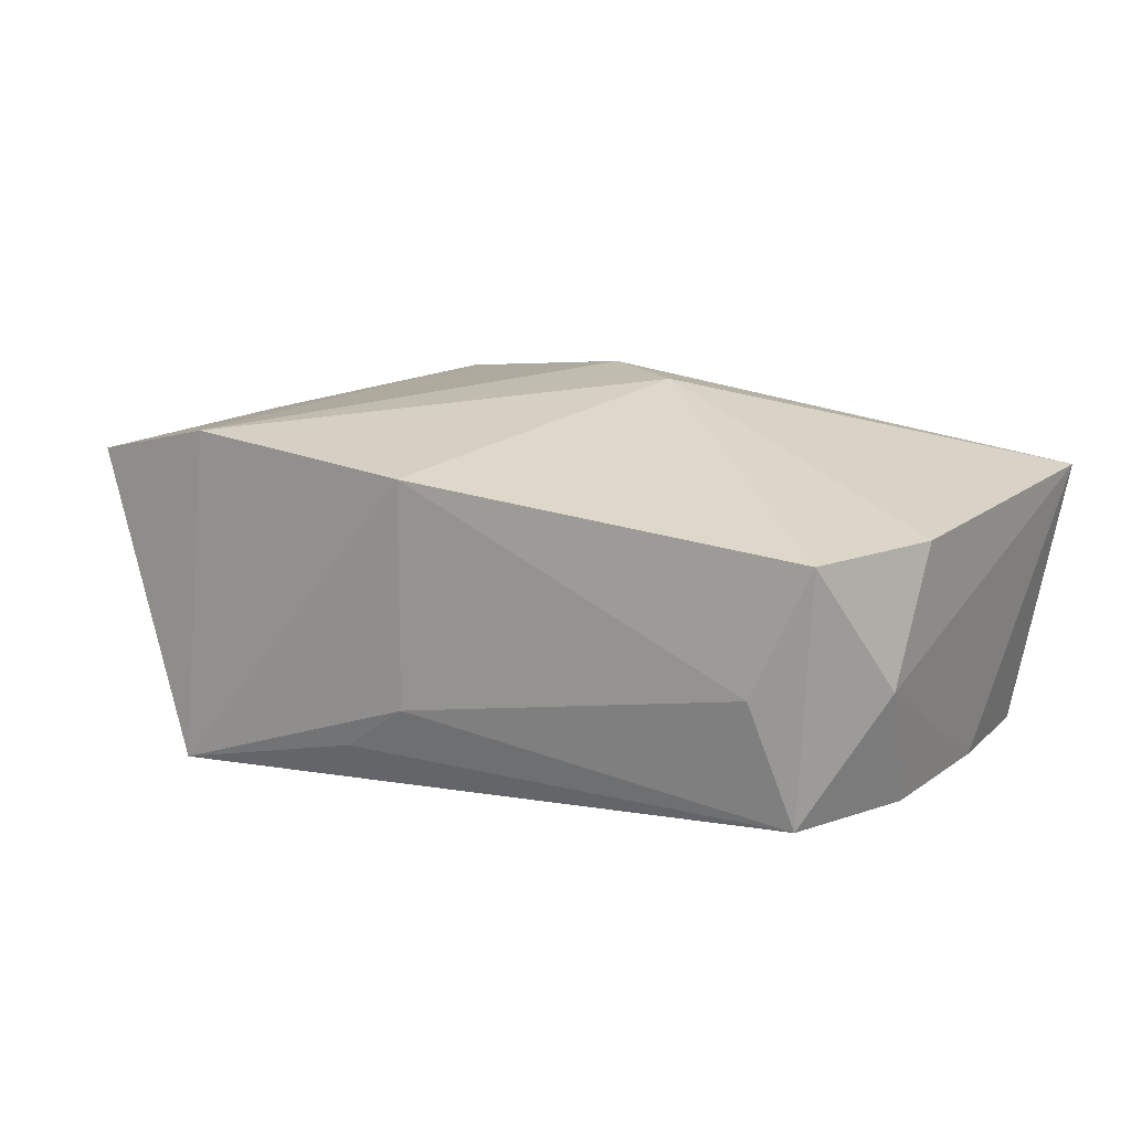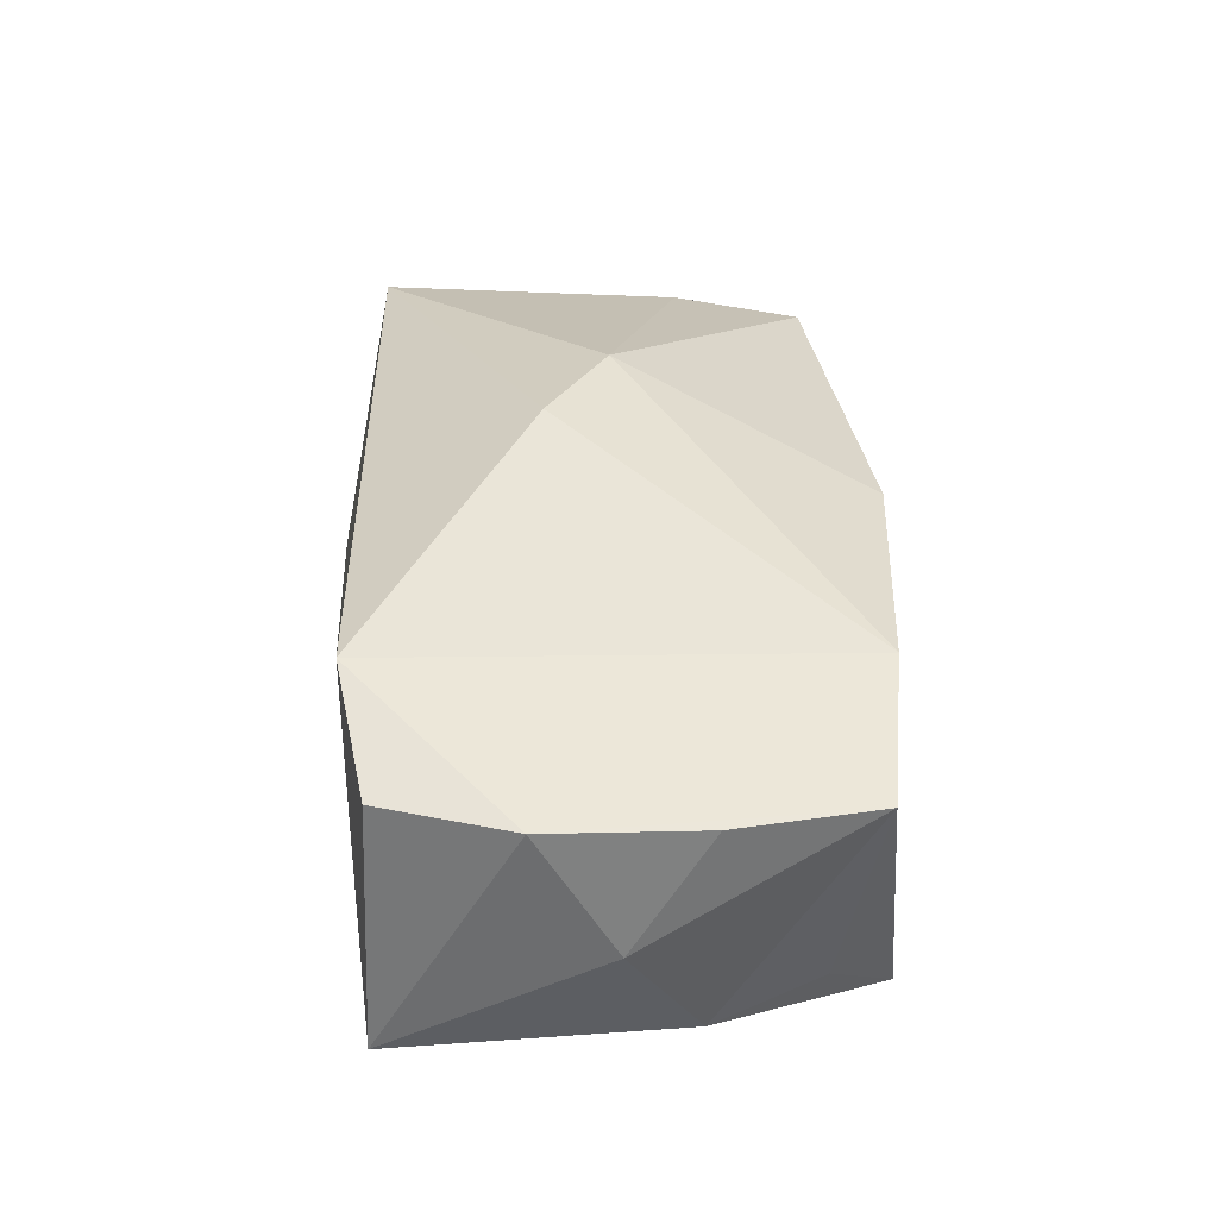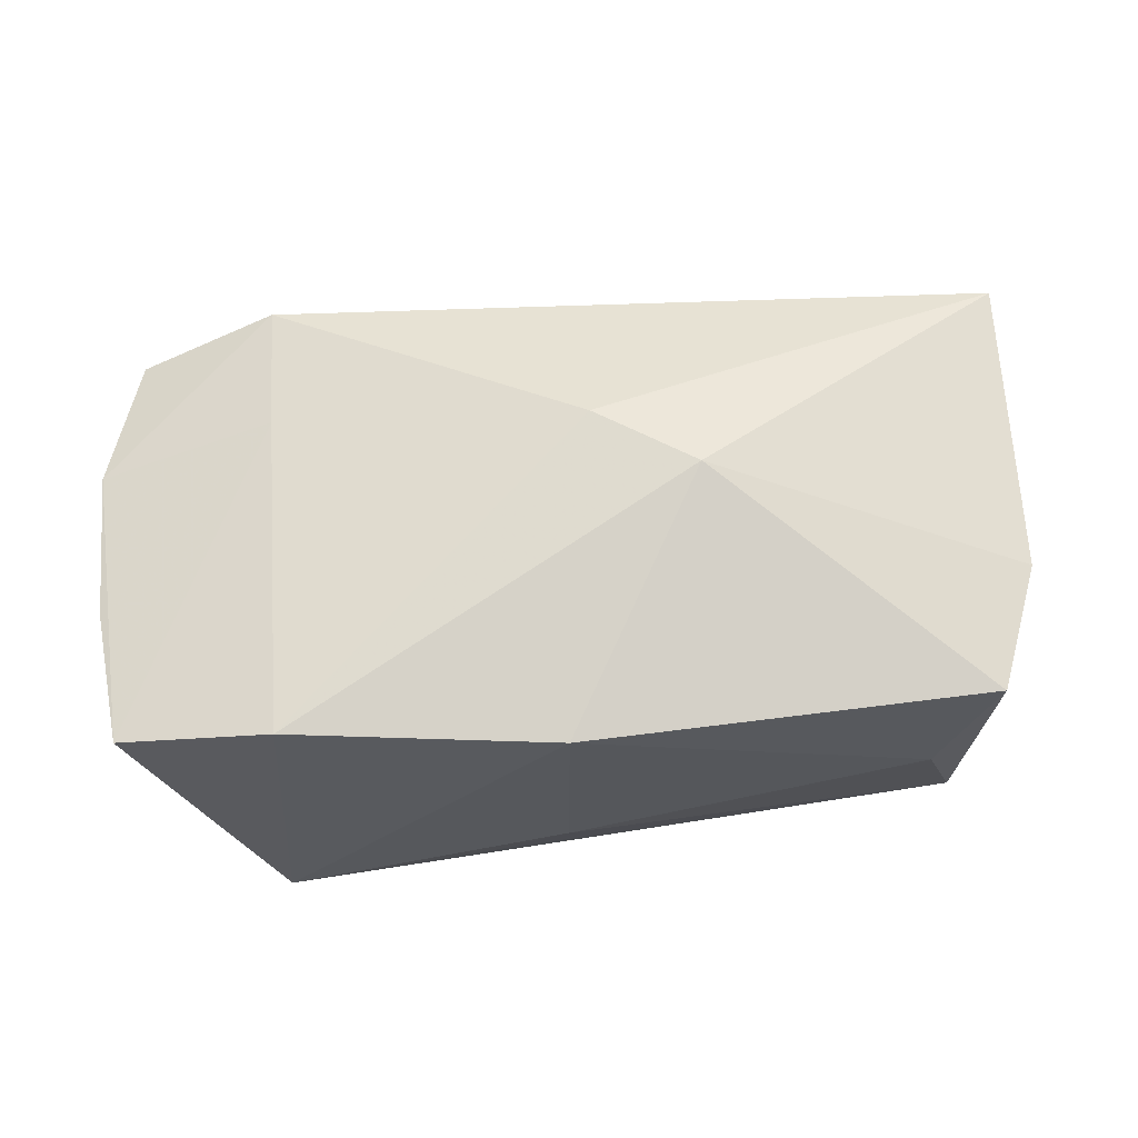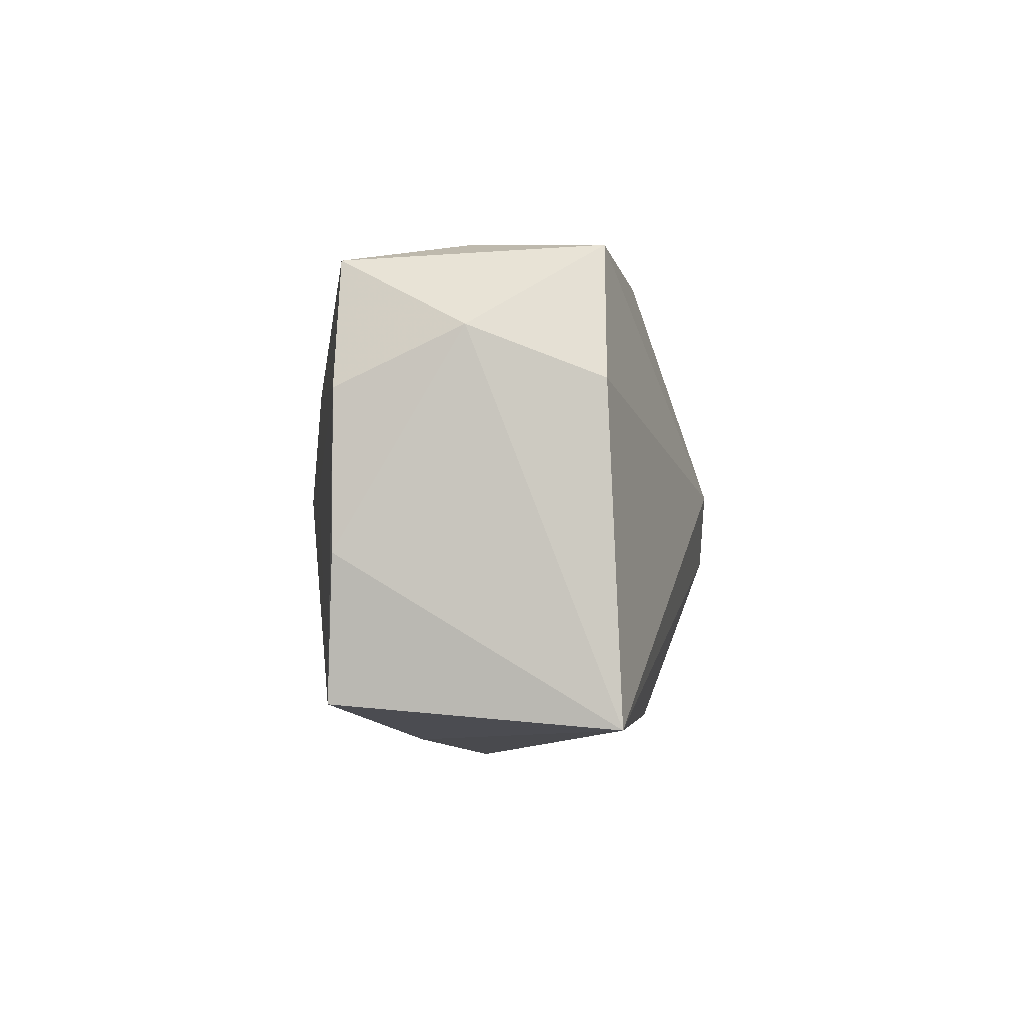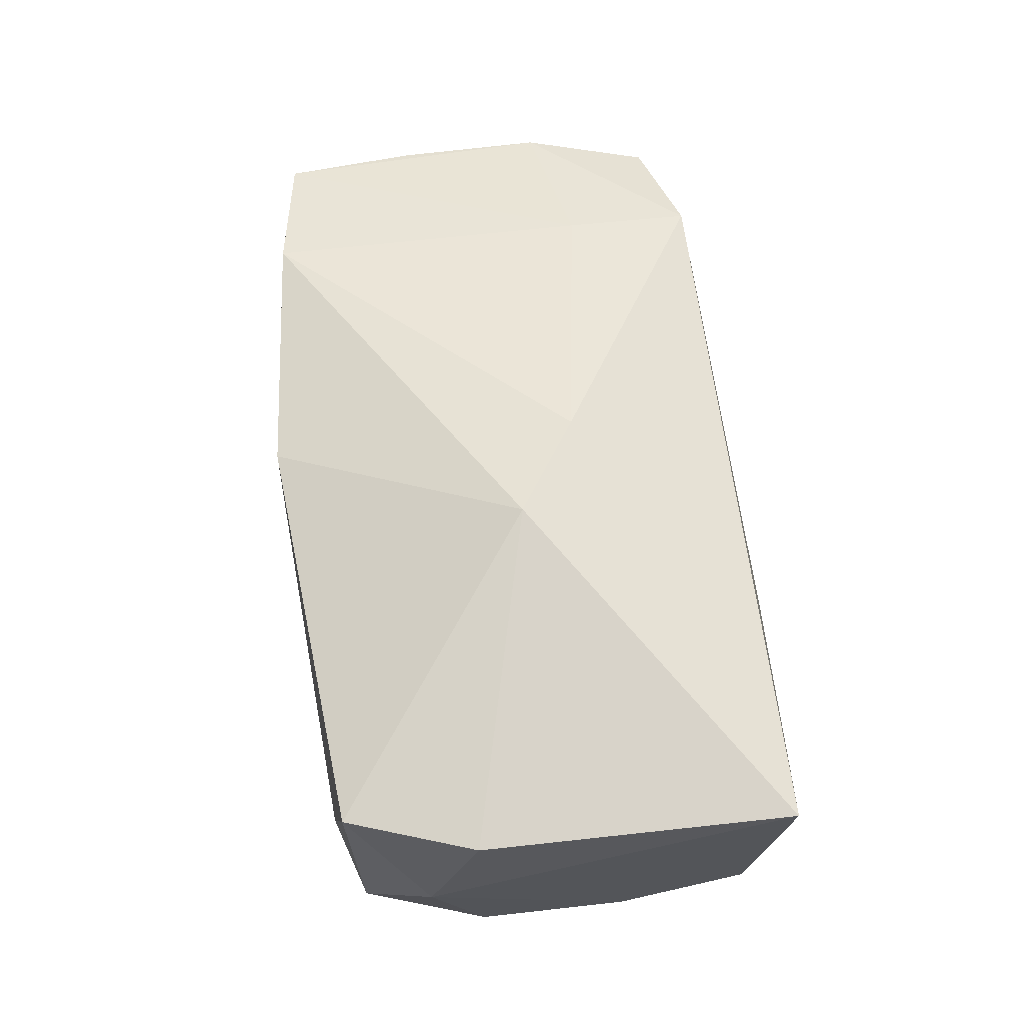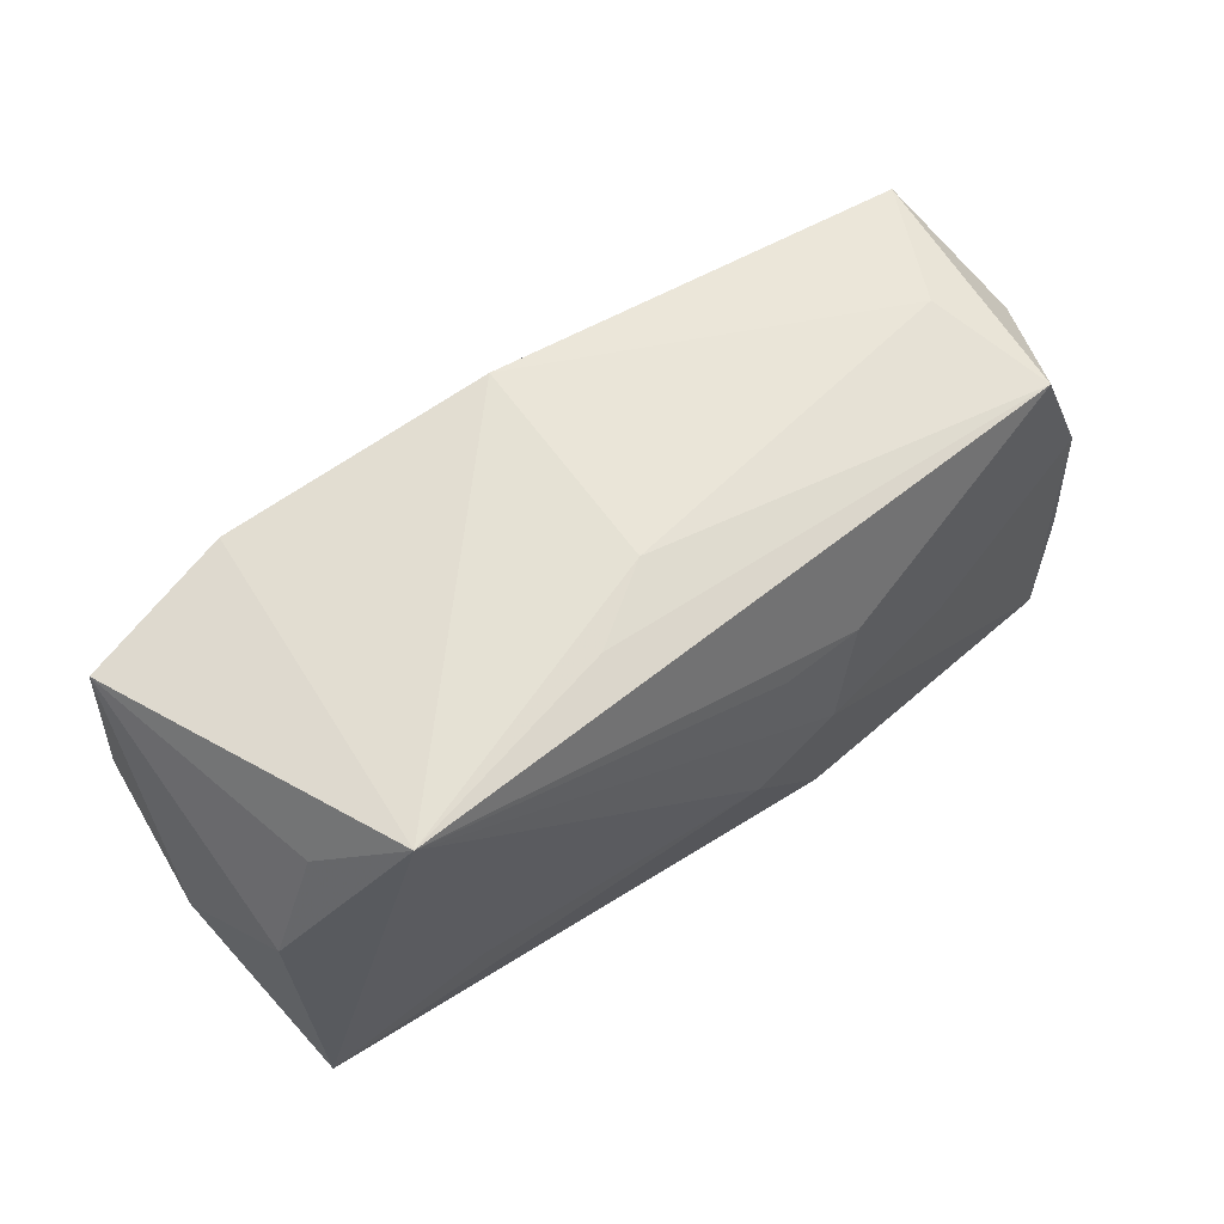
<metadata>
{"format":"obj","ext":"obj","renderer":"f3d","projection":"perspective","resolution":1024,"background":"white","views":[{"elev":14.8,"azim":-149.8,"up":"+Z"},{"elev":34.4,"azim":84.4,"up":"+Z"},{"elev":61.8,"azim":172.0,"up":"+Z"},{"elev":-0.6,"azim":-87.1,"up":"+Y"},{"elev":58.4,"azim":-100.7,"up":"+Z"},{"elev":59.5,"azim":145.2,"up":"+Y"}]}
</metadata>
<code>
v 0.02425 0.01728 0.01283
v -0.03189 0.01987 0.009283
v 0.03777 -0.002722 -0.000687
v -0.03639 0.009492 0.009485
v -0.01068 0.001073 0.01775
v -0.0387 -0.01604 0.01063
v 0.03663 -0.008834 0.009399
v -0.004088 0.009671 -0.01577
v -0.03052 0.019 -0.01085
v 0.03734 0.003546 0.009282
v -0.01423 -0.02053 -0.000771
v -0.03554 -0.003304 -0.01087
v -0.03487 -0.01459 -0.01126
v -0.01073 0.009898 -0.01533
v 0.02153 -0.02049 0.0131
v 0.02614 0.01848 -0.0155
v -0.02728 0.02062 -0.0009813
v -0.02121 -0.01859 -0.005504
v 0.03667 0.01487 0.009669
v -0.00867 0.0007847 -0.01635
v 0.03506 0.003249 -0.01008
v -0.002093 -0.004029 -0.01635
v -0.01005 -0.01492 -0.01425
v -0.03563 0.01357 -0.0009774
v 0.03402 -0.01992 -0.01105
v 0.02103 -0.009464 -0.01358
v 0.00237 0.02062 0.01179
v -0.03464 0.008984 -0.01093
v 0.03268 -0.01907 0.009383
v 0.03122 0.01253 -0.009602
v -0.02039 0.001694 -0.01406
v -0.002765 -0.004668 0.01771
v 0.008437 0.01963 -0.01097
v 0.005181 -0.0196 -0.01042
v 0.02235 -0.01002 0.01306
v 0.002432 0.02062 -0.006742
f 7 25 3
f 16 19 30
f 22 16 26
f 26 25 22
f 16 25 26
f 27 16 36
f 27 2 5
f 22 25 23
f 11 25 15
f 8 14 16
f 22 23 20
f 20 23 13
f 14 8 20
f 28 14 20
f 20 16 22
f 20 8 16
f 36 16 33
f 9 14 28
f 16 14 9
f 36 33 9
f 9 33 16
f 35 32 15
f 15 7 35
f 35 7 19
f 3 19 10
f 10 7 3
f 19 7 10
f 15 25 29
f 29 7 15
f 25 7 29
f 21 25 16
f 16 30 21
f 3 25 21
f 21 19 3
f 21 30 19
f 1 19 16
f 16 27 1
f 1 27 5
f 5 32 1
f 1 35 19
f 32 35 1
f 34 23 25
f 13 23 34
f 25 11 34
f 24 9 28
f 2 9 24
f 28 13 12
f 12 24 28
f 6 11 15
f 15 32 6
f 6 32 5
f 6 12 13
f 24 12 6
f 31 13 28
f 28 20 31
f 31 20 13
f 36 9 17
f 17 9 2
f 17 27 36
f 2 27 17
f 13 34 18
f 18 34 11
f 18 6 13
f 11 6 18
f 2 24 4
f 24 6 4
f 5 2 4
f 4 6 5

</code>
